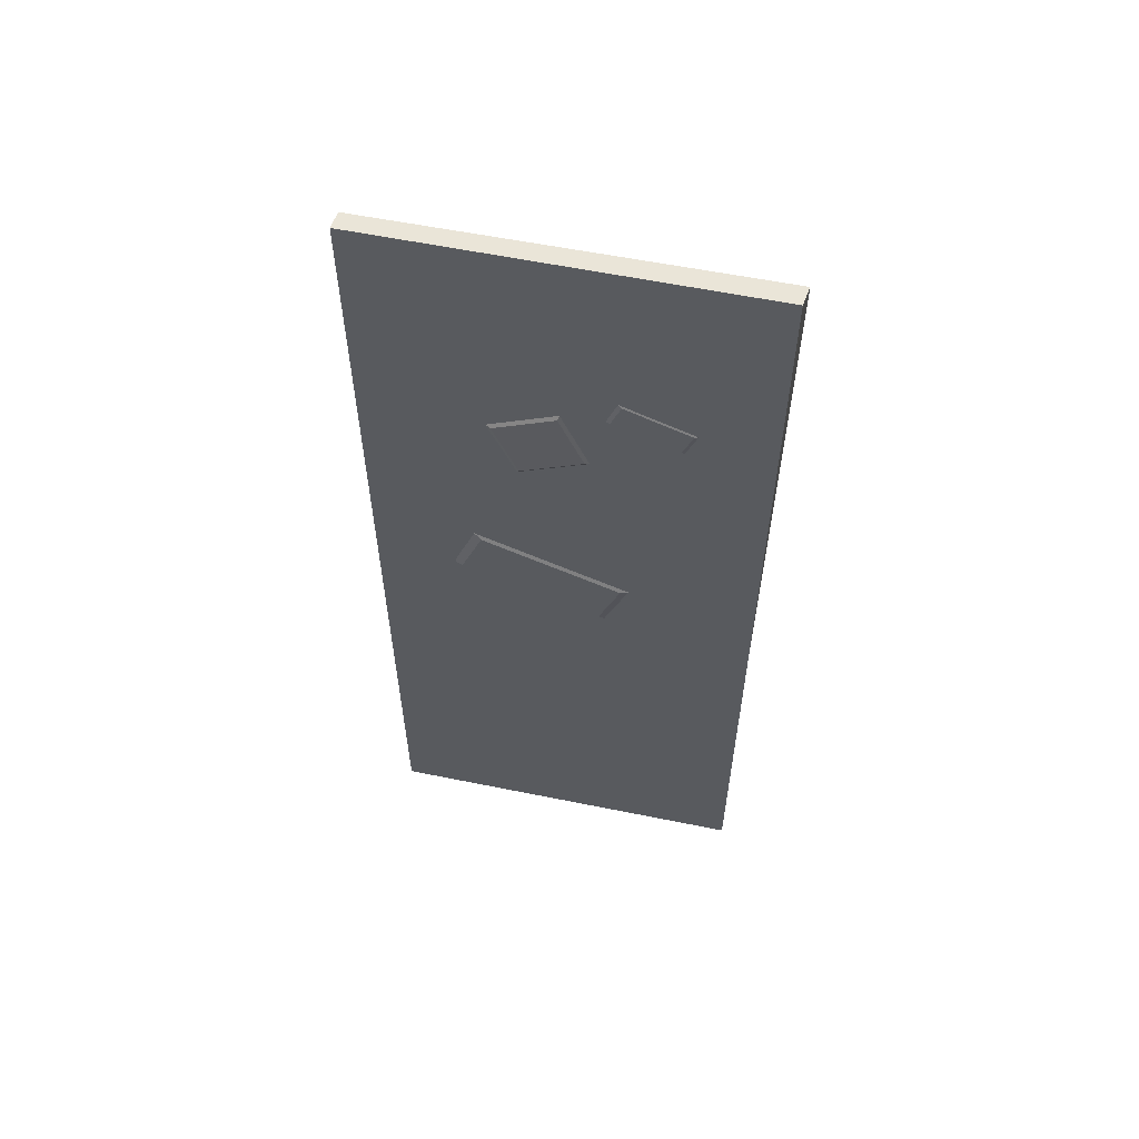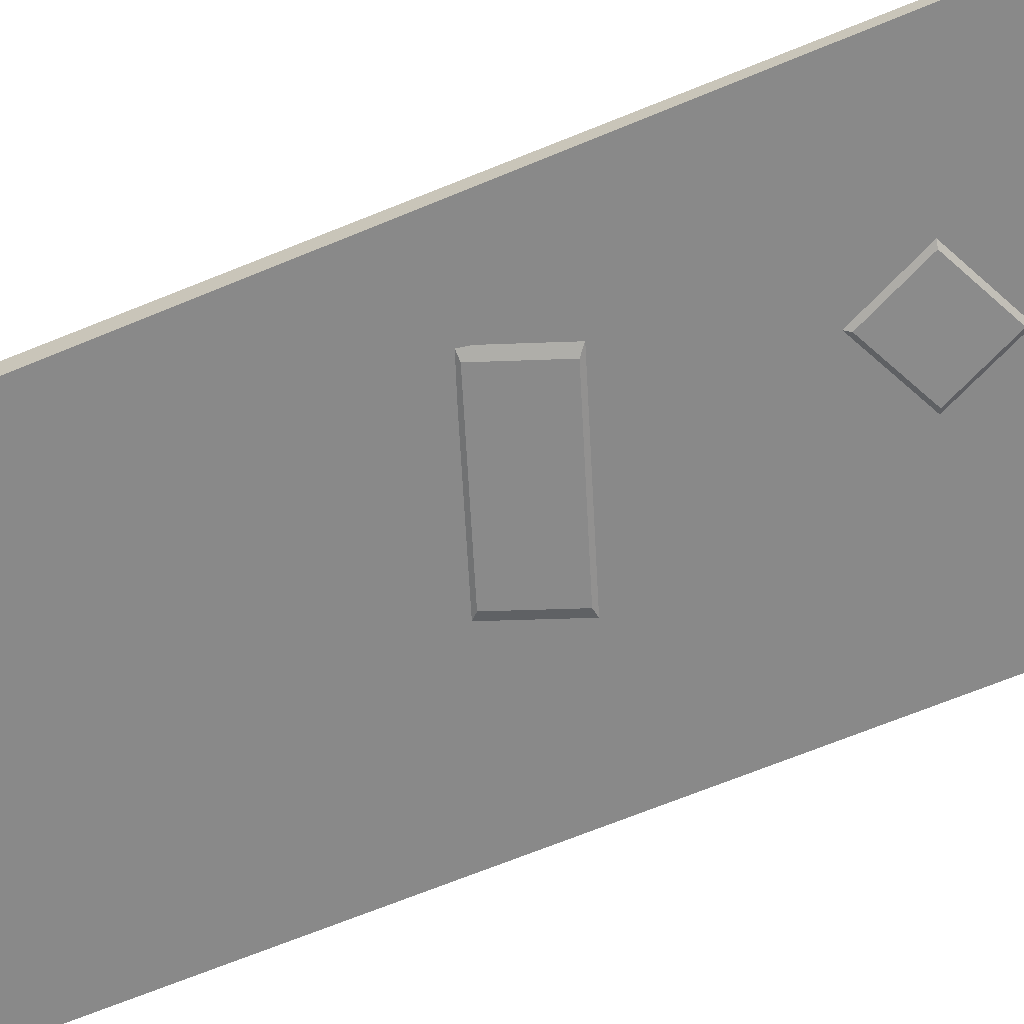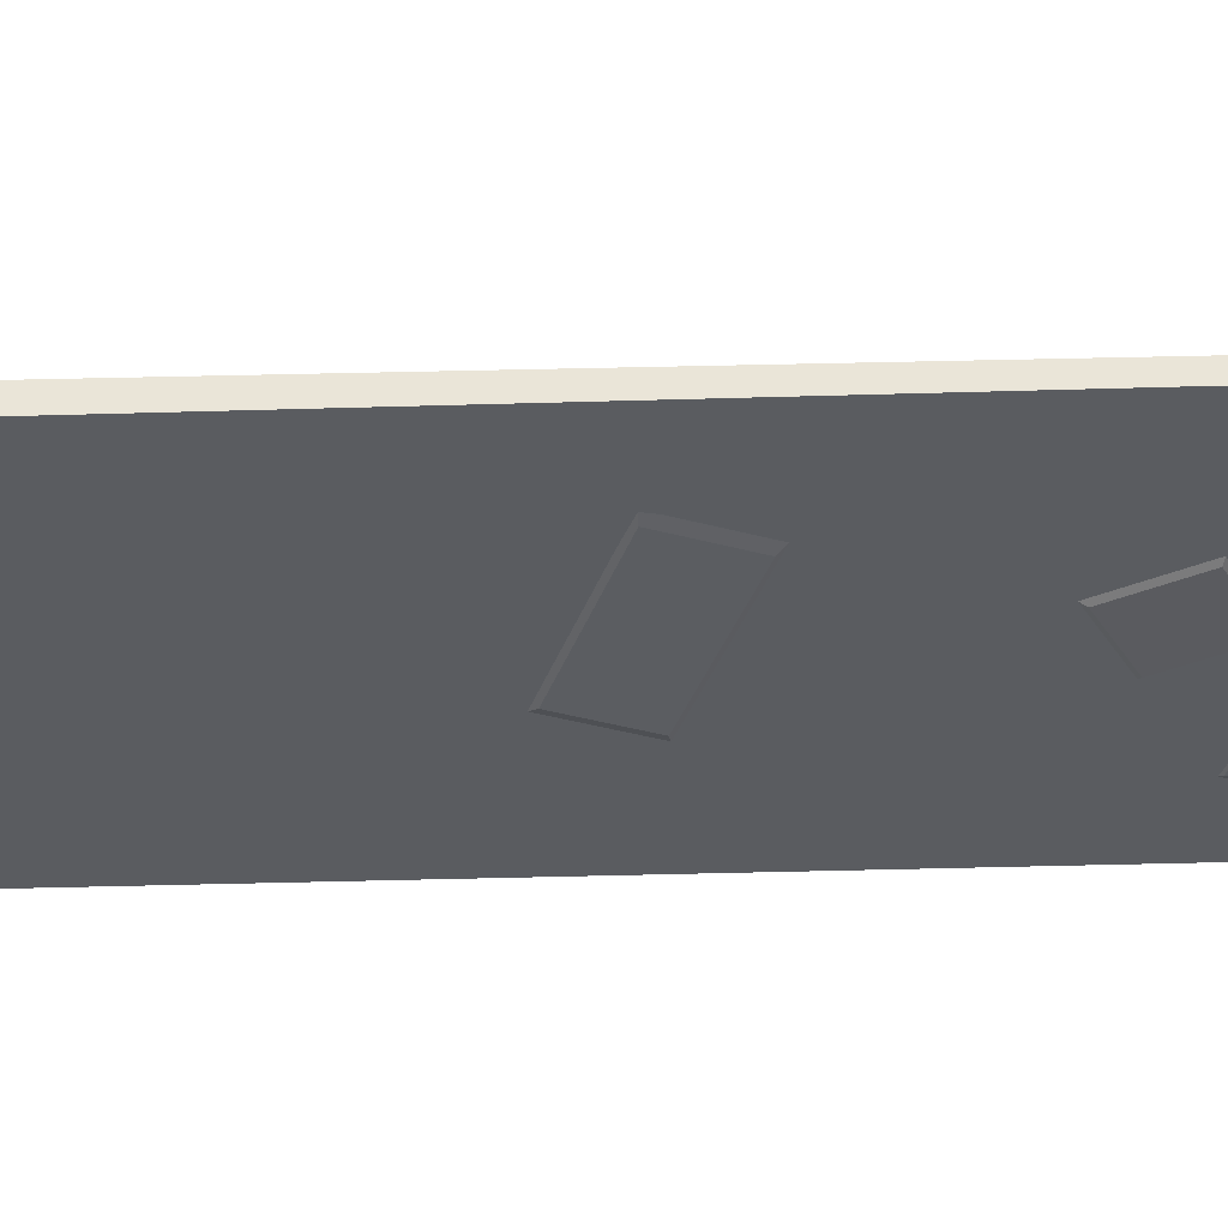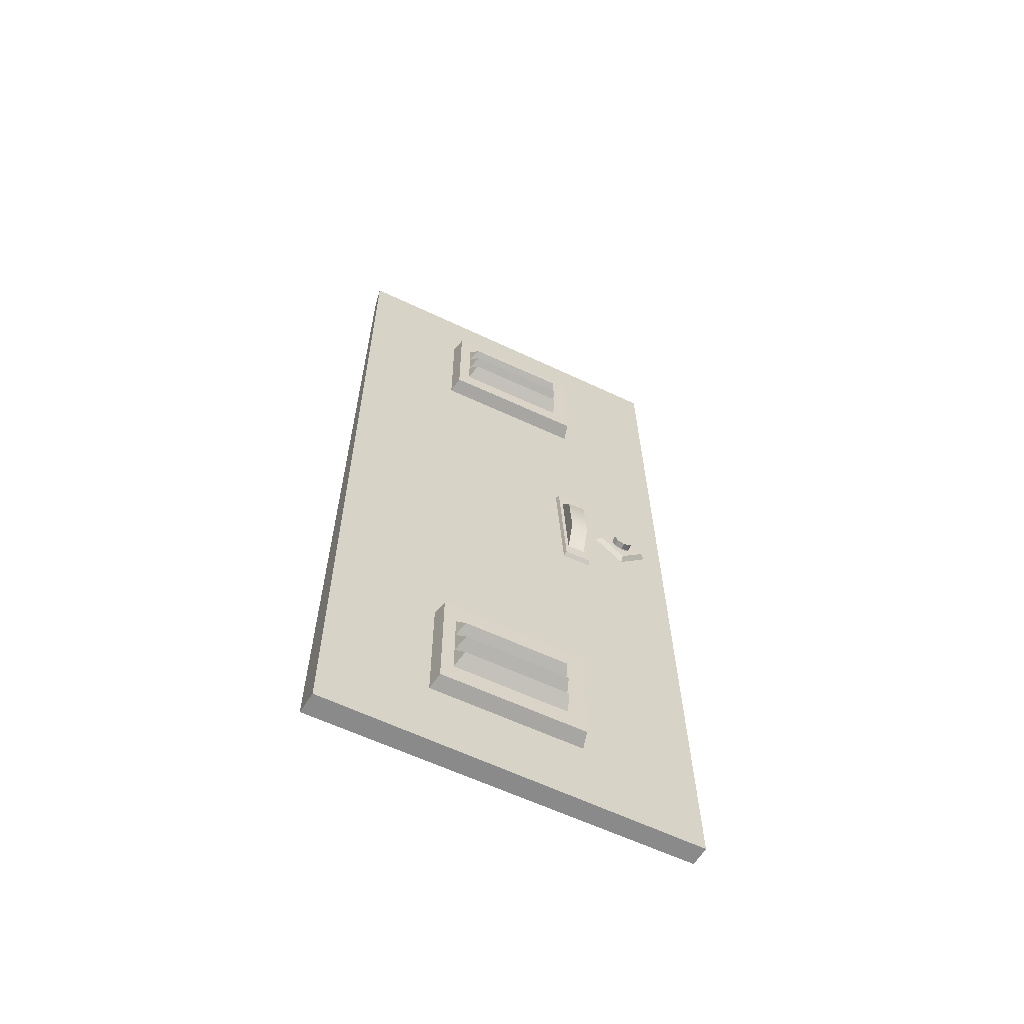
<metadata>
{"format":"obj","ext":"obj","renderer":"f3d","projection":"perspective","resolution":1024,"background":"white","views":[{"elev":59.2,"azim":-168.2,"up":"+Y"},{"elev":-63.2,"azim":113.2,"up":"+Z"},{"elev":-34.3,"azim":92.4,"up":"+Z"},{"elev":-63.5,"azim":-25.0,"up":"+Y"}]}
</metadata>
<code>
g locker_door_model
v 1.01 -2.748 0.09588
v 1.053 -2.916 0.2057
v 1.01 -2.956 0.09588
v 1.959 -2.956 0.09589
v 1.917 -2.916 0.2057
v 1.959 -2.748 0.09589
v 1.01 -2.956 0.09588
v 1.053 -3.142 0.2187
v 1.01 -3.183 0.09588
v 1.959 -3.183 0.09589
v 1.917 -3.142 0.2187
v 1.959 -2.956 0.09589
v 1.01 -3.183 0.09588
v 1.053 -3.362 0.2138
v 1.01 -3.421 0.09588
v 1.959 -3.421 0.09589
v 1.917 -3.362 0.2138
v 1.959 -3.183 0.09589
v 1.01 2.921 0.09588
v 1.053 2.753 0.2057
v 1.01 2.713 0.09588
v 1.959 2.713 0.09589
v 1.917 2.753 0.2057
v 1.959 2.921 0.09589
v 1.01 2.713 0.09588
v 1.053 2.527 0.2187
v 1.01 2.487 0.09588
v 1.959 2.487 0.09589
v 1.917 2.527 0.2187
v 1.959 2.713 0.09589
v 1.01 2.487 0.09588
v 1.053 2.307 0.2138
v 1.01 2.249 0.09588
v 1.959 2.249 0.09589
v 1.917 2.307 0.2138
v 1.959 2.487 0.09589
v 2.091 -0.5029 -0.02393
v 2.042 0.5943 -0.02393
v 2.265 0.6043 -0.02393
v 2.314 -0.4929 -0.02393
v 2.081 -0.5272 -0.05874
v 2.091 -0.5029 -0.02393
v 2.314 -0.4929 -0.02393
v 2.329 -0.5168 -0.05874
v 2.329 -0.5168 -0.05874
v 2.314 -0.4929 -0.02393
v 2.265 0.6043 -0.02393
v 2.275 0.6286 -0.05874
v 2.275 0.6286 -0.05874
v 2.265 0.6043 -0.02393
v 2.042 0.5943 -0.02393
v 2.026 0.6181 -0.05874
v 2.026 0.6181 -0.05874
v 2.042 0.5943 -0.02393
v 2.091 -0.5029 -0.02393
v 2.081 -0.5272 -0.05874
v 2.469 0.05068 -0.00913
v 2.669 0.2519 -0.00913
v 2.868 0.05068 -0.00913
v 2.669 -0.1505 -0.00913
v 2.418 0.05068 -0.0463
v 2.469 0.05068 -0.00913
v 2.669 -0.1505 -0.00913
v 2.669 -0.2022 -0.0463
v 2.669 -0.2022 -0.0463
v 2.669 -0.1505 -0.00913
v 2.868 0.05068 -0.00913
v 2.919 0.05068 -0.0463
v 2.919 0.05068 -0.0463
v 2.868 0.05068 -0.00913
v 2.669 0.2519 -0.00913
v 2.669 0.3036 -0.0463
v 2.669 0.3036 -0.0463
v 2.669 0.2519 -0.00913
v 2.469 0.05068 -0.00913
v 2.418 0.05068 -0.0463
v -0.009822 -4.282 -0.2187
v 3.113 -4.282 -0.2187
v 3.113 3.988 -0.2187
v -0.009822 3.988 -0.2187
v -0.009822 -4.282 -0.2187
v 0.01288 -4.291 -0.03446
v 3.135 -4.274 -0.06528
v 3.113 -4.282 -0.2187
v 3.113 -4.282 -0.2187
v 3.135 -4.274 -0.06528
v 3.089 3.996 -0.08458
v 3.113 3.988 -0.2187
v 3.113 3.988 -0.2187
v 3.089 3.996 -0.08458
v -0.03356 3.979 -0.05375
v -0.009822 3.988 -0.2187
v -0.009822 3.988 -0.2187
v -0.03356 3.979 -0.05375
v 0.01288 -4.291 -0.03446
v -0.009822 -4.282 -0.2187
v 2.594 0.1195 0.05494
v 2.656 0.146 0.05427
v 2.719 0.1208 0.05371
v 2.658 0.0594 0.05447
v 2.569 0.05704 0.05534
v 2.596 -0.004941 0.05523
v 2.658 -0.03008 0.05467
v 2.72 -0.003661 0.054
v 2.745 0.05885 0.0536
v 2.546 0.05658 -0.04088
v 2.569 0.0569 -0.001179
v 2.595 -0.005075 -0.00129
v 2.579 -0.02076 -0.04102
v 2.578 0.1346 -0.04138
v 2.594 0.1194 -0.001582
v 2.569 0.0569 -0.001179
v 2.546 0.05658 -0.04088
v 2.733 0.1362 -0.04291
v 2.718 0.1207 -0.002807
v 2.656 0.1458 -0.002254
v 2.655 0.1676 -0.04221
v 2.655 0.1676 -0.04221
v 2.656 0.1458 -0.002254
v 2.594 0.1194 -0.001582
v 2.578 0.1346 -0.04138
v 2.579 -0.02076 -0.04102
v 2.595 -0.005075 -0.00129
v 2.658 -0.03022 -0.001851
v 2.657 -0.05214 -0.04172
v 2.657 -0.05214 -0.04172
v 2.658 -0.03022 -0.001851
v 2.72 -0.003795 -0.002523
v 2.735 -0.01916 -0.04255
v 2.735 -0.01916 -0.04255
v 2.72 -0.003795 -0.002523
v 2.745 0.05871 -0.002918
v 2.766 0.05885 -0.04305
v 2.766 0.05885 -0.04305
v 2.745 0.05871 -0.002918
v 2.718 0.1207 -0.002807
v 2.733 0.1362 -0.04291
v 2.569 0.0569 -0.001179
v 2.569 0.05704 0.05534
v 2.596 -0.004941 0.05523
v 2.595 -0.005075 -0.00129
v 2.594 0.1194 -0.001582
v 2.594 0.1195 0.05494
v 2.569 0.05704 0.05534
v 2.569 0.0569 -0.001179
v 2.718 0.1207 -0.002807
v 2.719 0.1208 0.05371
v 2.656 0.146 0.05427
v 2.656 0.1458 -0.002254
v 2.656 0.1458 -0.002254
v 2.656 0.146 0.05427
v 2.594 0.1195 0.05494
v 2.594 0.1194 -0.001582
v 2.595 -0.005075 -0.00129
v 2.596 -0.004941 0.05523
v 2.658 -0.03008 0.05467
v 2.658 -0.03022 -0.001851
v 2.658 -0.03022 -0.001851
v 2.658 -0.03008 0.05467
v 2.72 -0.003661 0.054
v 2.72 -0.003795 -0.002523
v 2.72 -0.003795 -0.002523
v 2.72 -0.003661 0.054
v 2.745 0.05885 0.0536
v 2.745 0.05871 -0.002918
v 2.745 0.05871 -0.002918
v 2.745 0.05885 0.0536
v 2.719 0.1208 0.05371
v 2.718 0.1207 -0.002807
v 2.086 0.263 0.08643
v 2.255 -0.1427 0.08642
v 2.105 -0.1495 0.08643
v 2.237 0.2697 0.08643
v 2.228 0.476 -0.02471
v 2.077 0.4693 -0.02471
v 2.237 0.2697 0.08643
v 2.228 0.476 -0.02471
v 2.237 0.2697 -0.02471
v 2.255 -0.1427 0.08642
v 2.255 -0.1427 -0.02471
v 2.266 -0.3685 -0.02471
v 2.077 0.4693 -0.02471
v 2.086 0.263 0.08643
v 2.086 0.263 -0.02471
v 2.105 -0.1495 0.08643
v 2.105 -0.1495 -0.02471
v 2.115 -0.3752 -0.02471
v 2.115 -0.3752 -0.02471
v 2.105 -0.1495 0.08643
v 2.255 -0.1427 0.08642
v 2.266 -0.3685 -0.02471
v 0.9063 -3.602 0.09588
v 2.116 -3.602 0.09588
v 2.145 -3.627 -0.03509
v 0.8773 -3.627 -0.03509
v 2.116 -2.533 0.09588
v 0.9063 -2.533 0.09588
v 0.8773 -2.507 -0.03509
v 2.145 -2.507 -0.03509
v 0.9063 -2.533 0.09588
v 0.8773 -3.188 -0.03509
v 0.8773 -2.507 -0.03509
v 0.9063 -3.182 0.09588
v 0.8773 -3.627 -0.03509
v 0.9063 -3.602 0.09588
v 1.01 -2.748 0.09588
v 1.959 -2.748 0.09589
v 1.917 -2.916 0.2057
v 1.053 -2.916 0.2057
v 2.116 -3.182 0.09588
v 2.116 -2.533 0.09588
v 2.145 -2.507 -0.03509
v 2.145 -3.188 -0.03509
v 2.116 -3.602 0.09588
v 2.145 -3.627 -0.03509
v 1.01 -2.956 0.09588
v 1.959 -2.956 0.09589
v 1.917 -3.142 0.2187
v 1.053 -3.142 0.2187
v 1.01 -3.183 0.09588
v 1.959 -3.183 0.09589
v 1.917 -3.362 0.2138
v 1.053 -3.362 0.2138
v 1.01 -2.956 0.09588
v 1.053 -2.916 0.2057
v 1.917 -2.916 0.2057
v 1.959 -2.956 0.09589
v 1.01 -3.183 0.09588
v 1.053 -3.142 0.2187
v 1.917 -3.142 0.2187
v 1.959 -3.183 0.09589
v 1.01 -3.421 0.09588
v 1.053 -3.362 0.2138
v 1.917 -3.362 0.2138
v 1.959 -3.421 0.09589
v 1.26 -0.4408 -0.2521
v 2.396 -0.0255 -0.2357
v 2.22 0.4547 -0.2566
v 1.085 0.03931 -0.273
v 1.215 -0.486 -0.2334
v 1.26 -0.4408 -0.2521
v 1.085 0.03931 -0.273
v 1.02 0.04587 -0.2565
v 1.02 0.04587 -0.2565
v 1.085 0.03931 -0.273
v 2.22 0.4547 -0.2566
v 2.278 0.506 -0.2384
v 2.278 0.506 -0.2384
v 2.22 0.4547 -0.2566
v 2.396 -0.0255 -0.2357
v 2.472 -0.02593 -0.2153
v 2.472 -0.02593 -0.2153
v 2.396 -0.0255 -0.2357
v 1.26 -0.4408 -0.2521
v 1.215 -0.486 -0.2334
v 1.39 1.799 -0.261
v 1.885 1.579 -0.279
v 2.092 2.046 -0.259
v 1.597 2.266 -0.241
v 1.355 1.783 -0.2429
v 1.39 1.799 -0.261
v 1.597 2.266 -0.241
v 1.585 2.3 -0.2207
v 1.585 2.3 -0.2207
v 1.597 2.266 -0.241
v 2.092 2.046 -0.259
v 2.133 2.057 -0.2406
v 2.133 2.057 -0.2406
v 2.092 2.046 -0.259
v 1.885 1.579 -0.279
v 1.903 1.54 -0.2628
v 1.903 1.54 -0.2628
v 1.885 1.579 -0.279
v 1.39 1.799 -0.261
v 1.355 1.783 -0.2429
v 0.6828 2.147 -0.2503
v 1.212 2.341 -0.2426
v 1.131 2.565 -0.2524
v 0.601 2.371 -0.26
v 0.6616 2.126 -0.2416
v 0.6828 2.147 -0.2503
v 0.601 2.371 -0.26
v 0.5709 2.374 -0.2524
v 0.5709 2.374 -0.2524
v 0.601 2.371 -0.26
v 1.131 2.565 -0.2524
v 1.158 2.588 -0.2439
v 1.158 2.588 -0.2439
v 1.131 2.565 -0.2524
v 1.212 2.341 -0.2426
v 1.248 2.34 -0.2331
v 1.248 2.34 -0.2331
v 1.212 2.341 -0.2426
v 0.6828 2.147 -0.2503
v 0.6616 2.126 -0.2416
v 0.9063 2.068 0.09588
v 2.116 2.068 0.09588
v 2.145 2.042 -0.03509
v 0.8773 2.042 -0.03509
v 2.116 3.137 0.09588
v 0.9063 3.137 0.09588
v 0.8773 3.162 -0.03509
v 2.145 3.162 -0.03509
v 0.9063 3.137 0.09588
v 0.8773 2.482 -0.03509
v 0.8773 3.162 -0.03509
v 0.9063 2.487 0.09588
v 0.8773 2.042 -0.03509
v 0.9063 2.068 0.09588
v 1.01 2.921 0.09588
v 1.959 2.921 0.09589
v 1.917 2.753 0.2057
v 1.053 2.753 0.2057
v 2.116 2.487 0.09588
v 2.116 3.137 0.09588
v 2.145 3.162 -0.03509
v 2.145 2.482 -0.03509
v 2.116 2.068 0.09588
v 2.145 2.042 -0.03509
v 1.01 2.713 0.09588
v 1.959 2.713 0.09589
v 1.917 2.527 0.2187
v 1.053 2.527 0.2187
v 1.01 2.487 0.09588
v 1.959 2.487 0.09589
v 1.917 2.307 0.2138
v 1.053 2.307 0.2138
v 1.01 2.713 0.09588
v 1.053 2.753 0.2057
v 1.917 2.753 0.2057
v 1.959 2.713 0.09589
v 1.01 2.487 0.09588
v 1.053 2.527 0.2187
v 1.917 2.527 0.2187
v 1.959 2.487 0.09589
v 1.01 2.249 0.09588
v 1.053 2.307 0.2138
v 1.917 2.307 0.2138
v 1.959 2.249 0.09589
v 2.189 3.194 -0.0741
v 2.195 1.881 -0.07098
v 0.8552 1.881 -0.05687
v 0.844 3.194 -0.05986
v 0.8381 -3.818 -0.04297
v 0.8381 -2.474 -0.04643
v 2.179 -2.474 -0.06019
v 2.179 -3.818 -0.05758
v 2.392 -0.5818 -0.06706
v 2.047 -0.6156 -0.06333
v 2.354 0.04058 -0.06816
v 2.314 0.6778 -0.06928
v 1.974 0.6521 -0.06566
v 2.669 0.3408 -0.07185
v 2.949 0.03528 -0.07379
v 2.682 -0.318 -0.07041
v 2.354 0.04058 -0.06816
v 0.9063 -2.533 0.09588
v 2.116 -2.533 0.09588
v 1.959 -2.748 0.09589
v 2.116 -3.182 0.09588
v 1.01 -2.748 0.09588
v 1.959 -2.956 0.09589
v 1.959 -3.183 0.09589
v 2.116 -3.602 0.09588
v 1.959 -3.421 0.09589
v 0.9063 -3.182 0.09588
v 1.01 -2.956 0.09588
v 1.01 -3.183 0.09588
v 0.9063 -3.602 0.09588
v 1.01 -3.421 0.09588
v 0.9063 3.137 0.09588
v 2.116 3.137 0.09588
v 1.959 2.921 0.09589
v 2.116 2.487 0.09588
v 1.01 2.921 0.09588
v 1.959 2.713 0.09589
v 1.959 2.487 0.09589
v 2.116 2.068 0.09588
v 1.959 2.249 0.09589
v 0.9063 2.487 0.09588
v 1.01 2.713 0.09588
v 1.01 2.487 0.09588
v 0.9063 2.068 0.09588
v 1.01 2.249 0.09588
v 0.01288 -4.291 -0.03446
v 0.8381 -3.818 -0.04297
v 2.179 -3.818 -0.05758
v 0.8381 -2.474 -0.04643
v 3.135 -4.274 -0.06528
v 2.179 -2.474 -0.06019
v 0.8552 1.881 -0.05687
v -0.03356 3.979 -0.05375
v 0.844 3.194 -0.05986
v 2.189 3.194 -0.0741
v 3.089 3.996 -0.08458
v 2.195 1.881 -0.07098
v 2.047 -0.6156 -0.06333
v 1.974 0.6521 -0.06566
v 2.314 0.6778 -0.06928
v 2.392 -0.5818 -0.06706
v 2.682 -0.318 -0.07041
v 2.354 0.04058 -0.06816
v 2.669 0.3408 -0.07185
v 2.949 0.03528 -0.07379
g locker_door_model_0
f 3 2 1
f 6 5 4
f 9 8 7
f 12 11 10
f 15 14 13
f 18 17 16
f 21 20 19
f 24 23 22
f 27 26 25
f 30 29 28
f 33 32 31
f 36 35 34
f 39 38 37
f 40 39 37
f 43 42 41
f 44 43 41
f 47 46 45
f 48 47 45
f 51 50 49
f 52 51 49
f 55 54 53
f 56 55 53
f 59 58 57
f 60 59 57
f 63 62 61
f 64 63 61
f 67 66 65
f 68 67 65
f 71 70 69
f 72 71 69
f 75 74 73
f 76 75 73
f 79 78 77
f 80 79 77
f 83 82 81
f 84 83 81
f 87 86 85
f 88 87 85
f 91 90 89
f 92 91 89
f 95 94 93
f 96 95 93
f 99 98 97
f 100 99 97
f 100 97 101
f 102 100 101
f 102 103 100
f 103 104 100
f 100 104 99
f 104 105 99
f 108 107 106
f 109 108 106
f 112 111 110
f 113 112 110
f 116 115 114
f 117 116 114
f 120 119 118
f 121 120 118
f 124 123 122
f 125 124 122
f 128 127 126
f 129 128 126
f 132 131 130
f 133 132 130
f 136 135 134
f 137 136 134
f 140 139 138
f 141 140 138
f 144 143 142
f 145 144 142
f 148 147 146
f 149 148 146
f 152 151 150
f 153 152 150
f 156 155 154
f 157 156 154
f 160 159 158
f 161 160 158
f 164 163 162
f 165 164 162
f 168 167 166
f 169 168 166
f 172 171 170
f 171 173 170
f 173 174 170
f 174 175 170
f 178 177 176
f 176 179 178
f 179 180 178
f 180 179 181
f 184 183 182
f 185 183 184
f 186 185 184
f 186 187 185
f 190 189 188
f 191 190 188
f 194 193 192
f 195 194 192
f 198 197 196
f 199 198 196
f 202 201 200
f 201 203 200
f 201 204 203
f 204 205 203
f 208 207 206
f 209 208 206
f 212 211 210
f 213 212 210
f 213 210 214
f 215 213 214
f 218 217 216
f 219 218 216
f 222 221 220
f 223 222 220
f 226 225 224
f 227 226 224
f 230 229 228
f 231 230 228
f 234 233 232
f 235 234 232
f 238 237 236
f 239 238 236
f 242 241 240
f 243 242 240
f 246 245 244
f 247 246 244
f 250 249 248
f 251 250 248
f 254 253 252
f 255 254 252
f 258 257 256
f 259 258 256
f 262 261 260
f 263 262 260
f 266 265 264
f 267 266 264
f 270 269 268
f 271 270 268
f 274 273 272
f 275 274 272
f 278 277 276
f 279 278 276
f 282 281 280
f 283 282 280
f 286 285 284
f 287 286 284
f 290 289 288
f 291 290 288
f 294 293 292
f 295 294 292
f 298 297 296
f 299 298 296
f 302 301 300
f 303 302 300
f 306 305 304
f 305 307 304
f 305 308 307
f 308 309 307
f 312 311 310
f 313 312 310
f 316 315 314
f 317 316 314
f 317 314 318
f 319 317 318
f 322 321 320
f 323 322 320
f 326 325 324
f 327 326 324
f 330 329 328
f 331 330 328
f 334 333 332
f 335 334 332
f 338 337 336
f 339 338 336
f 342 341 340
f 343 342 340
f 346 345 344
f 347 346 344
f 350 349 348
f 350 351 349
f 351 352 349
f 355 354 353
f 356 355 353
f 359 358 357
f 360 358 359
f 361 359 357
f 362 360 359
f 363 360 362
f 364 360 363
f 365 364 363
f 361 357 366
f 367 361 366
f 368 367 366
f 369 364 365
f 368 366 369
f 370 369 365
f 370 368 369
f 373 372 371
f 374 372 373
f 375 373 371
f 376 374 373
f 377 374 376
f 378 374 377
f 379 378 377
f 375 371 380
f 381 375 380
f 382 381 380
f 383 378 379
f 382 380 383
f 384 383 379
f 384 382 383
f 387 386 385
f 386 388 385
f 389 387 385
f 390 387 389
f 388 391 385
f 391 392 385
f 391 393 392
f 393 394 392
f 394 395 392
f 395 394 396
f 388 397 391
f 388 390 397
f 397 398 391
f 398 396 391
f 398 399 396
f 399 395 396
f 390 400 397
f 401 400 390
f 401 390 389
f 401 402 400
f 403 399 402
f 399 403 395
f 404 401 389
f 403 404 395
f 404 389 395

</code>
